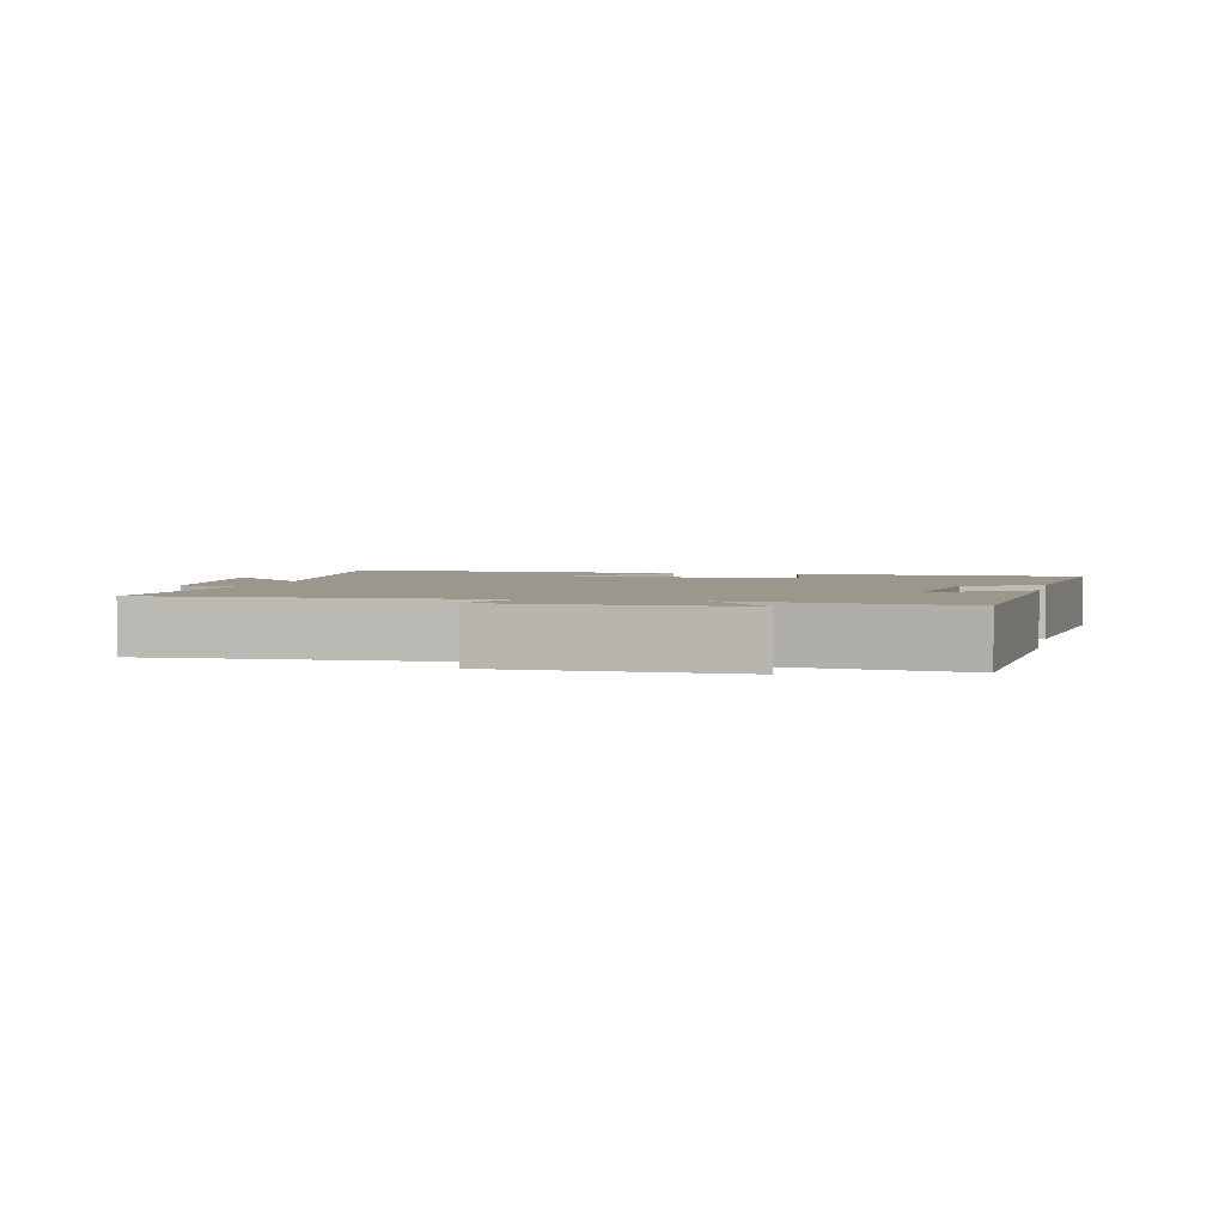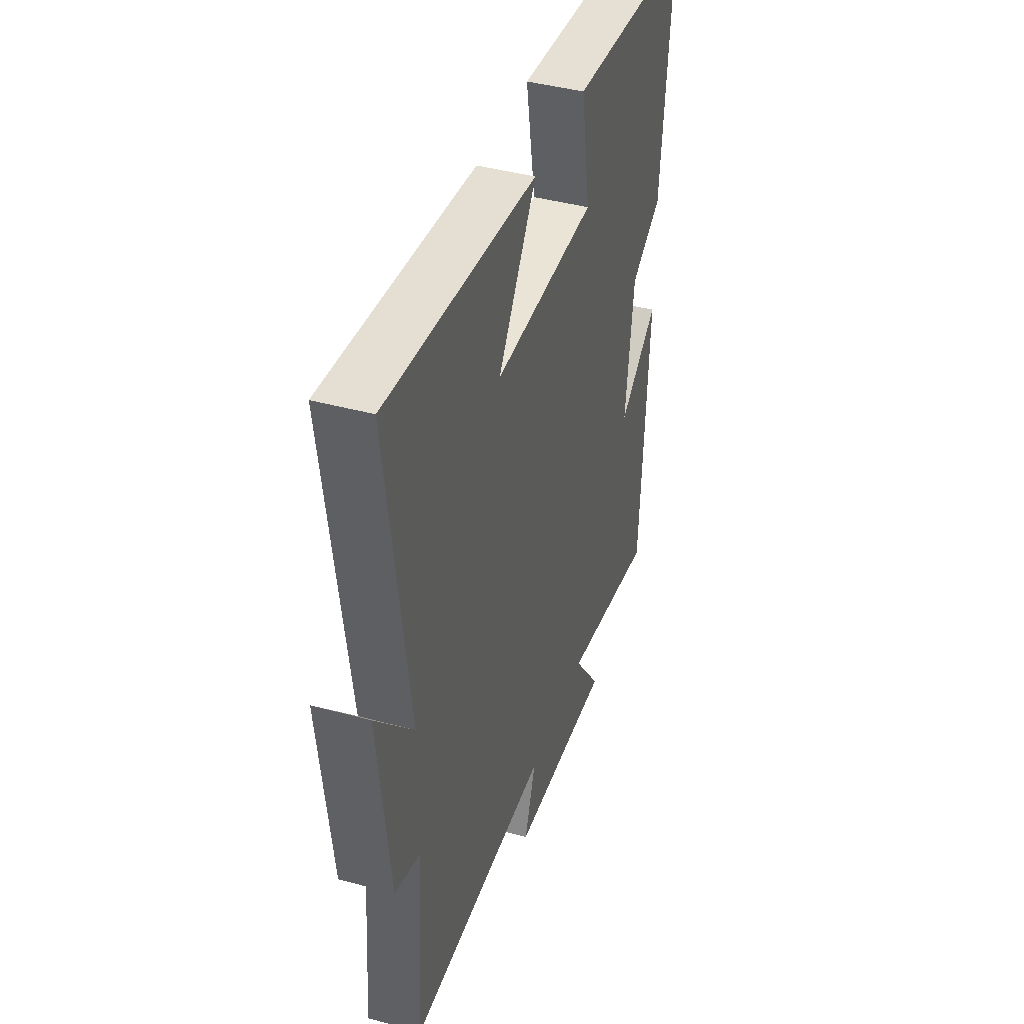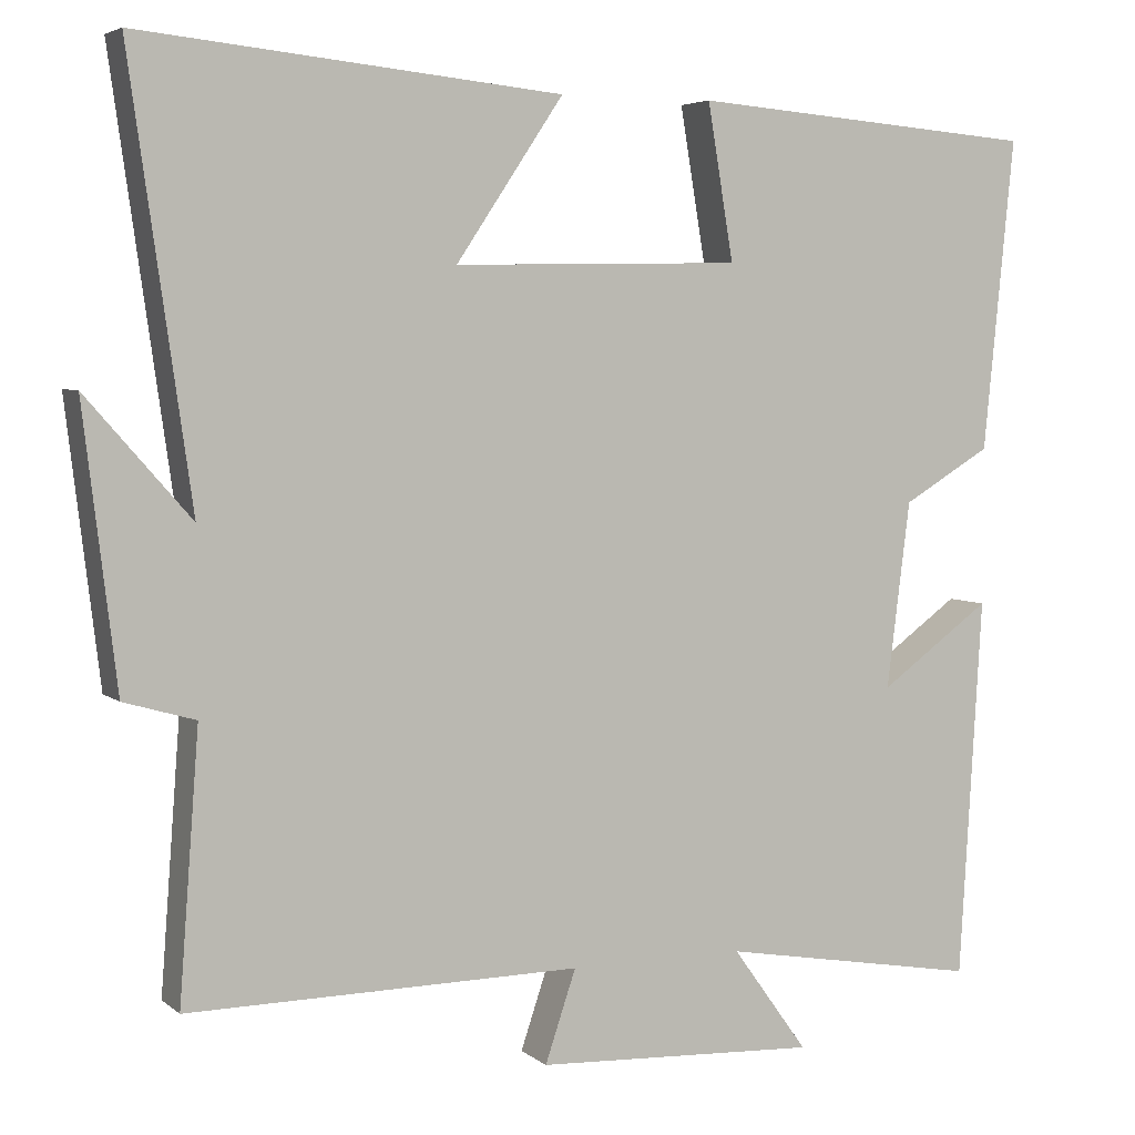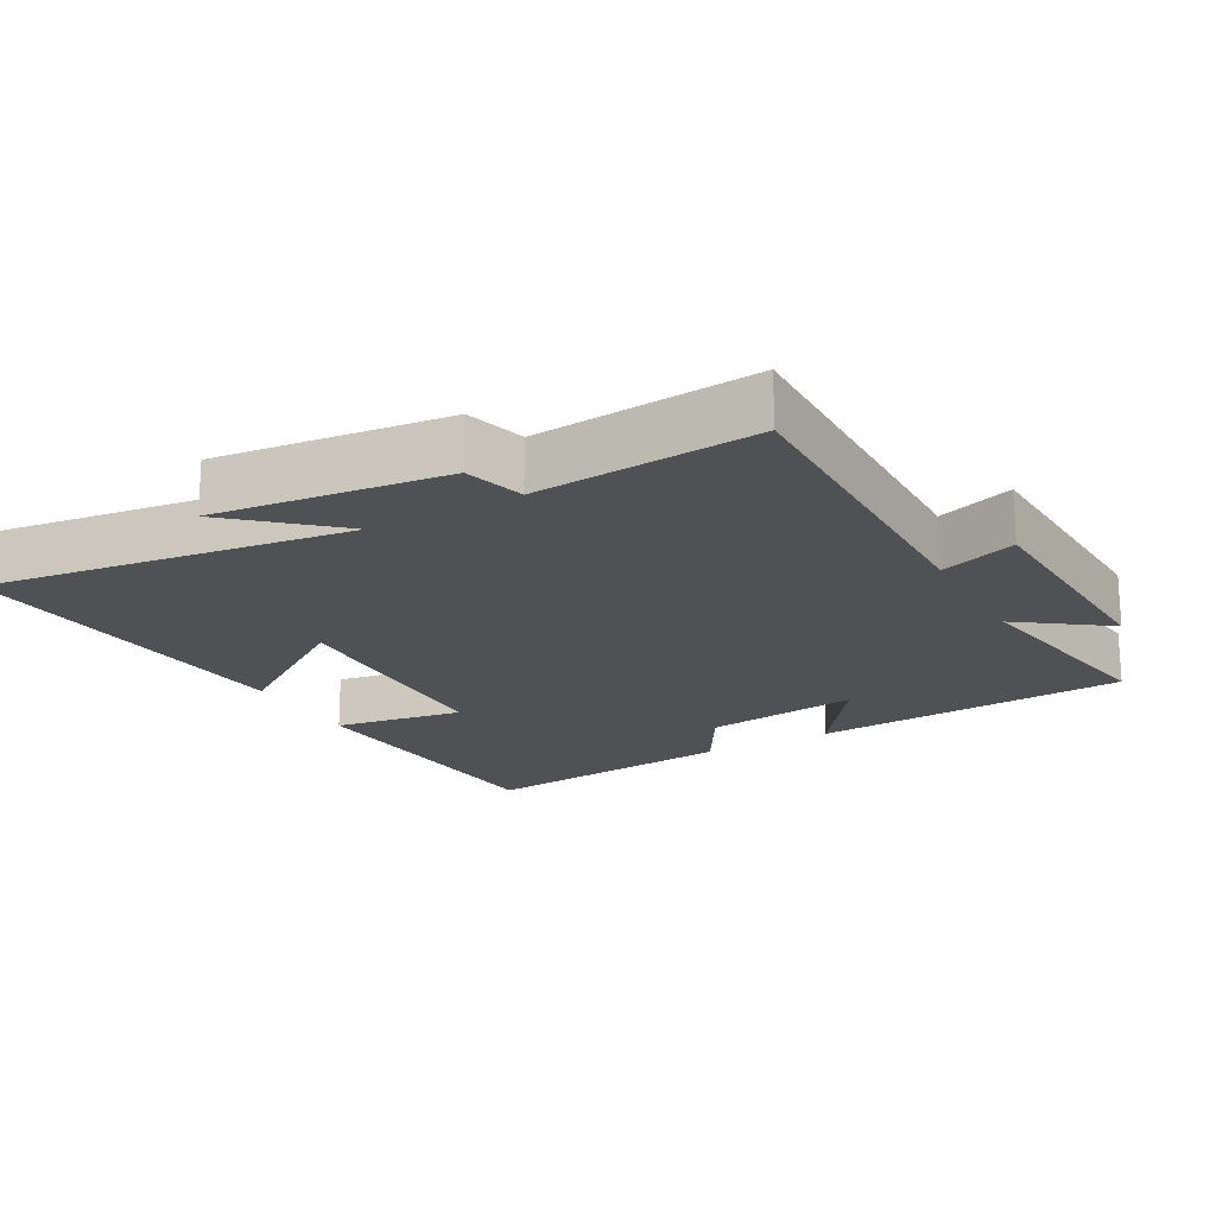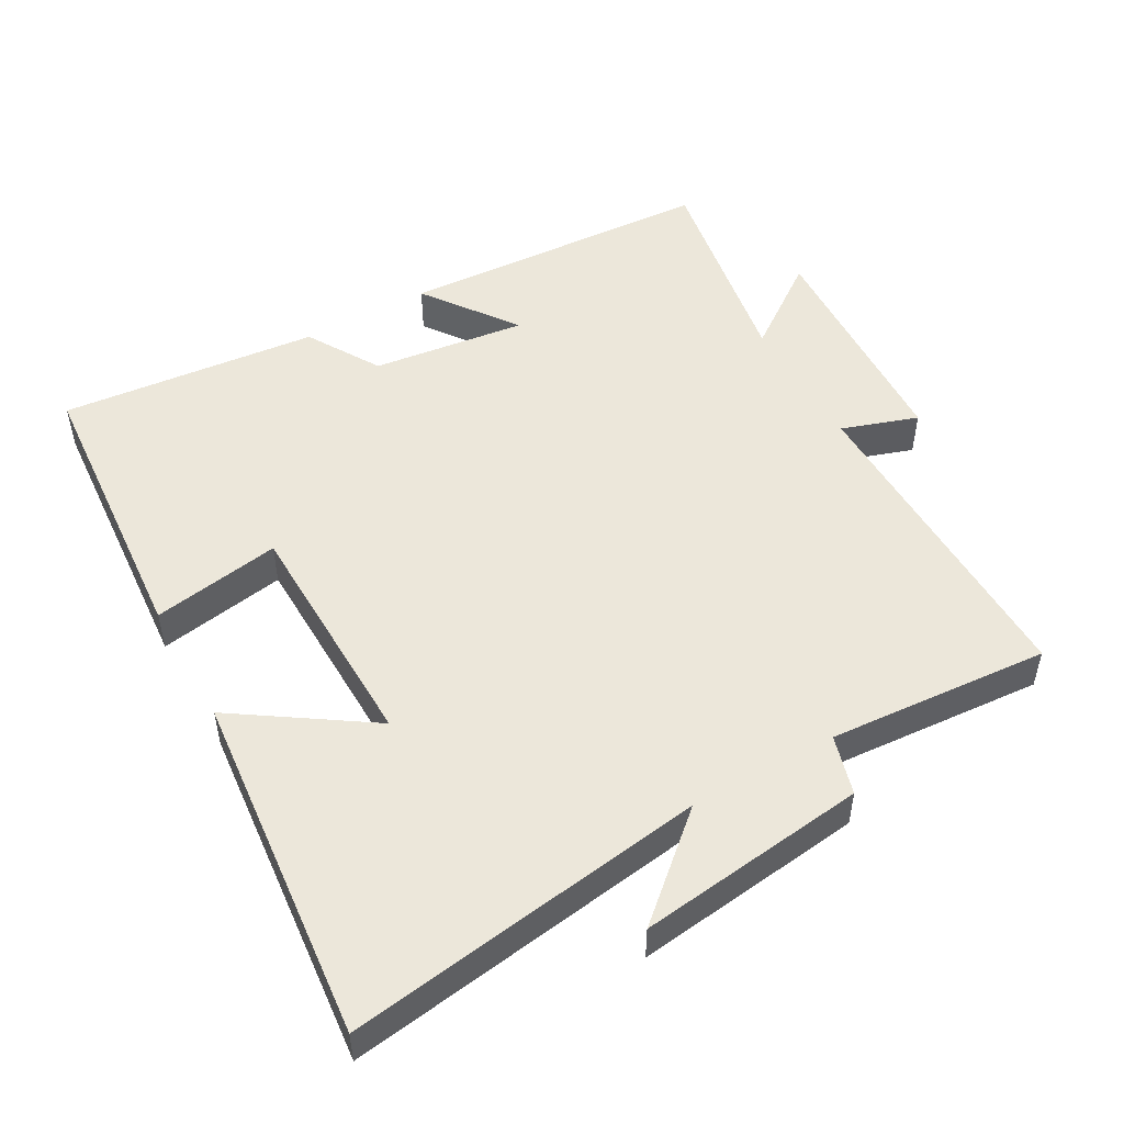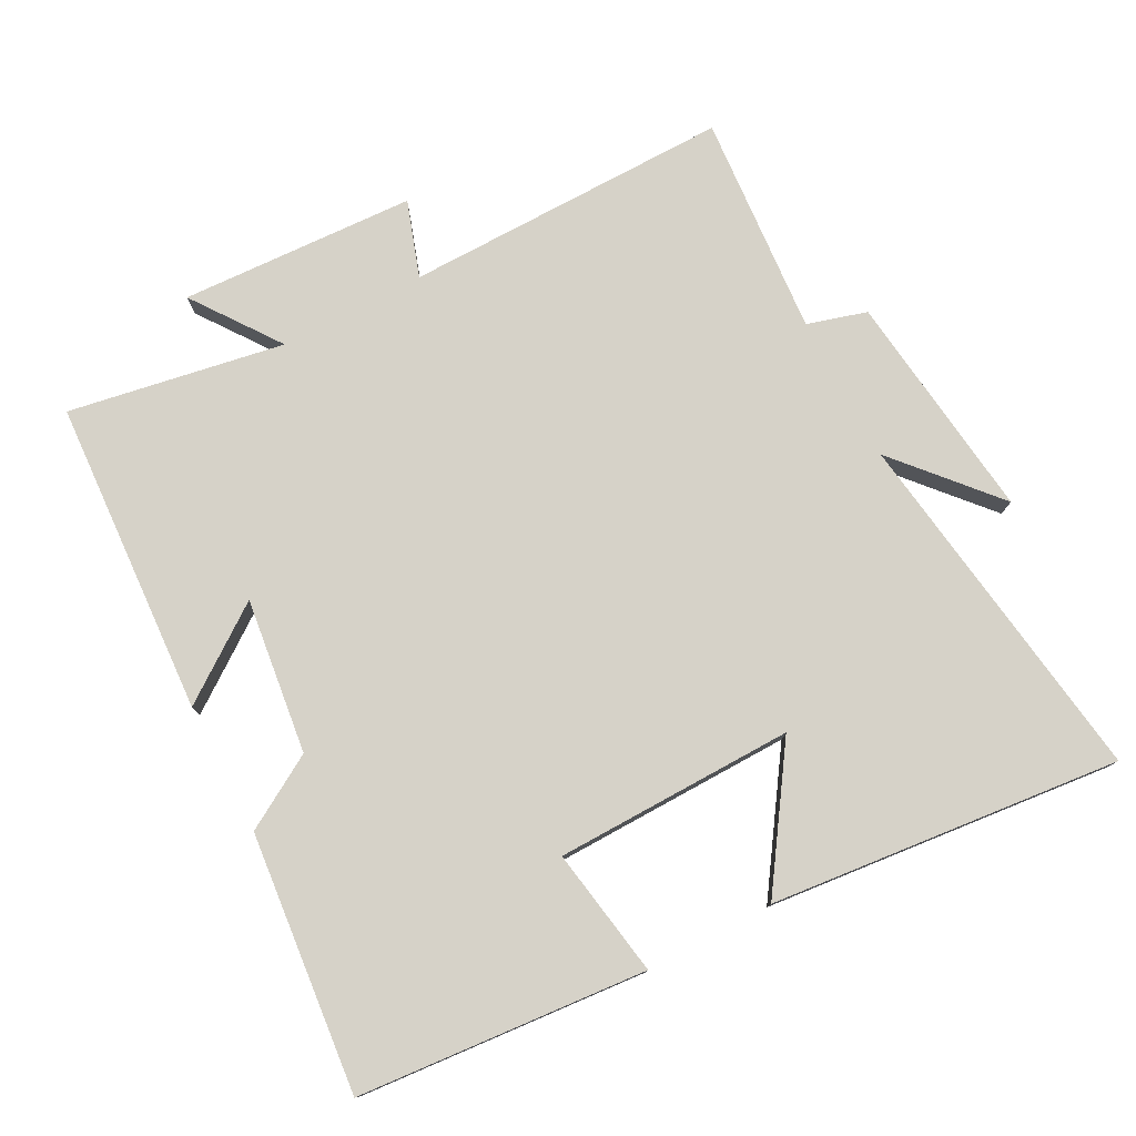
<metadata>
{"format":"obj","ext":"obj","renderer":"f3d","projection":"perspective","resolution":1024,"background":"white","views":[{"elev":2.6,"azim":-167.8,"up":"+Y"},{"elev":41.9,"azim":108.2,"up":"+Z"},{"elev":4.7,"azim":155.3,"up":"+Z"},{"elev":-19.8,"azim":119.2,"up":"+Y"},{"elev":50.6,"azim":60.5,"up":"+Y"},{"elev":77.9,"azim":-27.8,"up":"+Y"}]}
</metadata>
<code>
v -0.537 0.07 0.466
v -0.119 0.07 0.5
v -0.15 0.07 0.314
v 0.196 0.07 0.308
v 0.067 0.07 0.5
v 0.574 0.07 0.551
v 0.5 0.07 0.029
v 0.626 0.07 0.172
v 0.586 0.07 -0.16
v 0.5 0.07 -0.185
v 0.524 0.07 -0.505
v 0.051 0.07 -0.5
v 0.088 0.07 -0.61
v -0.252 0.07 -0.626
v -0.161 0.07 -0.5
v -0.473 0.07 -0.554
v -0.5 0.07 -0.098
v -0.366 0.07 -0.195
v -0.394 0.07 0.029
v -0.5 0.07 0.092
v -0.537 0 0.466
v -0.119 0 0.5
v -0.15 0 0.314
v 0.196 0 0.308
v 0.067 0 0.5
v 0.574 0 0.551
v 0.5 0 0.029
v 0.626 0 0.172
v 0.586 0 -0.16
v 0.5 0 -0.185
v 0.524 0 -0.505
v 0.051 0 -0.5
v 0.088 0 -0.61
v -0.252 0 -0.626
v -0.161 0 -0.5
v -0.473 0 -0.554
v -0.5 0 -0.098
v -0.366 0 -0.195
v -0.394 0 0.029
v -0.5 0 0.092
f 1 2 3
f 20 1 3
f 19 20 3
f 18 19 3 4
f 15 16 17 18
f 15 18 4
f 12 13 14 15
f 12 15 4
f 10 11 12 4
f 7 8 9 10
f 7 10 4
f 4 5 6 7
f 23 22 21
f 23 21 40
f 23 40 39
f 24 23 39 38
f 38 37 36 35
f 24 38 35
f 35 34 33 32
f 24 35 32
f 24 32 31 30
f 30 29 28 27
f 24 30 27
f 27 26 25 24
f 1 21 22 2
f 2 22 23 3
f 3 23 24 4
f 4 24 25 5
f 5 25 26 6
f 6 26 27 7
f 7 27 28 8
f 8 28 29 9
f 9 29 30 10
f 10 30 31 11
f 11 31 32 12
f 12 32 33 13
f 13 33 34 14
f 14 34 35 15
f 15 35 36 16
f 16 36 37 17
f 17 37 38 18
f 18 38 39 19
f 19 39 40 20
f 20 40 21 1

</code>
